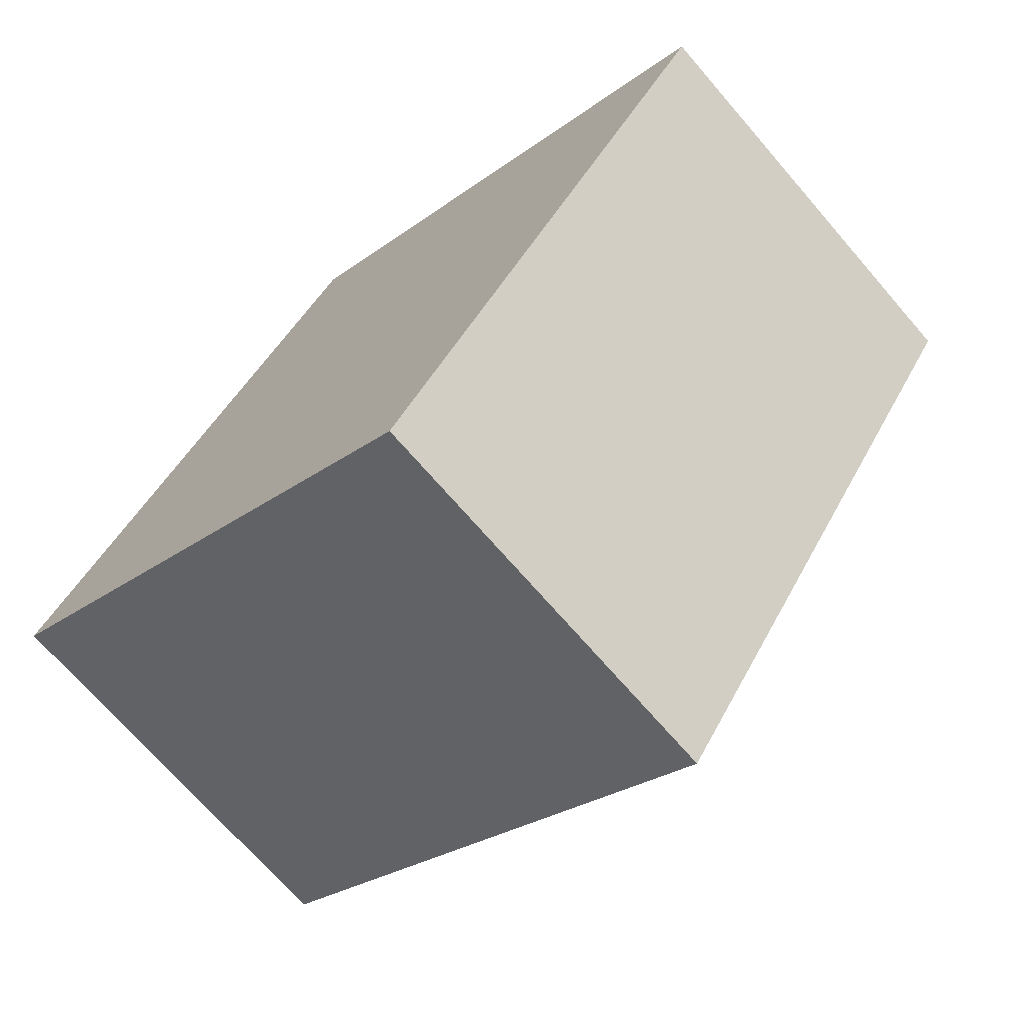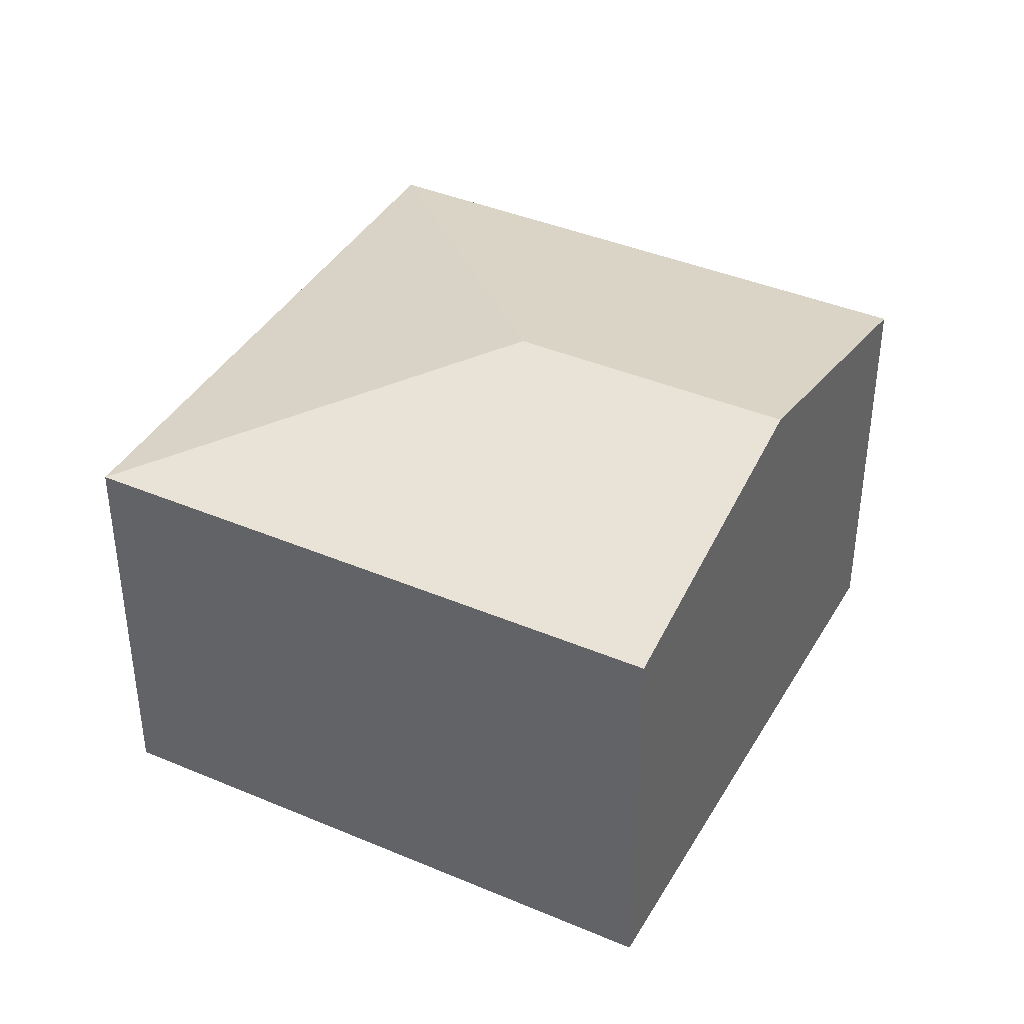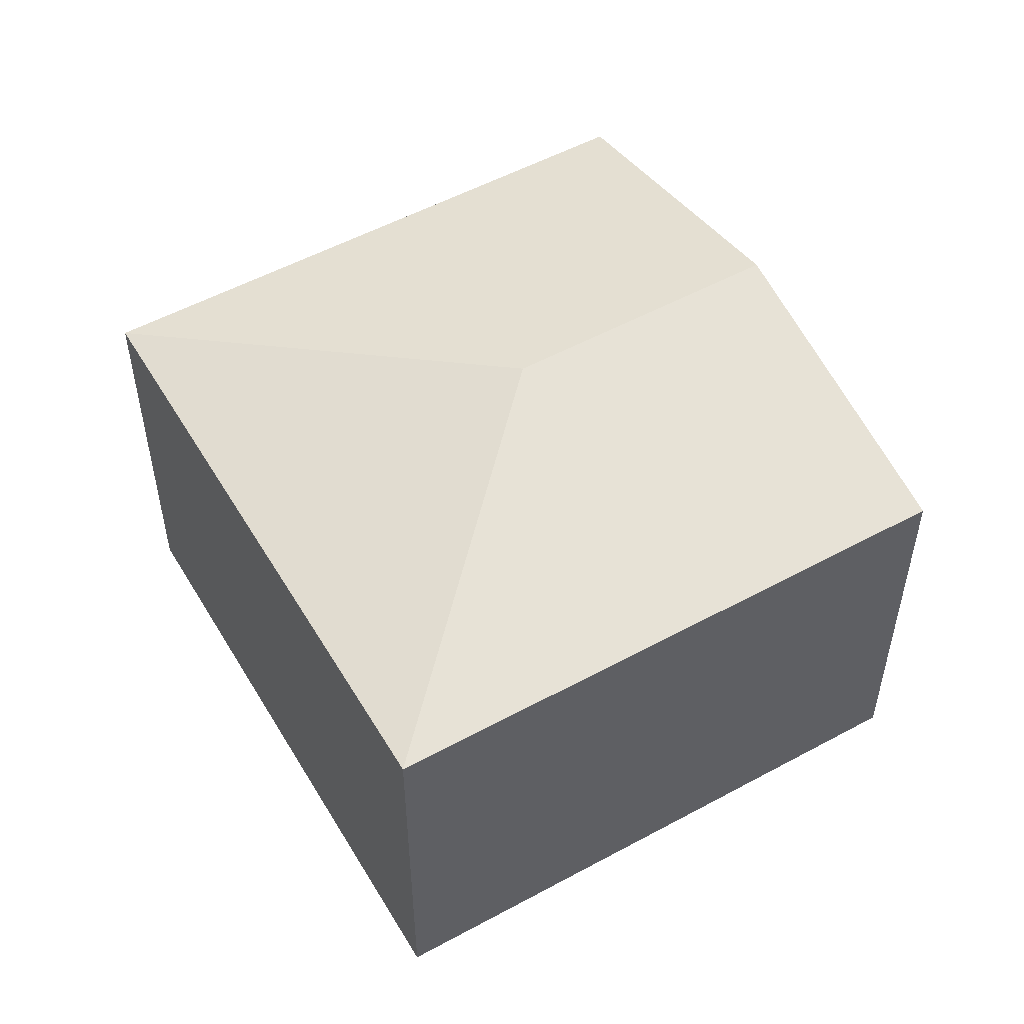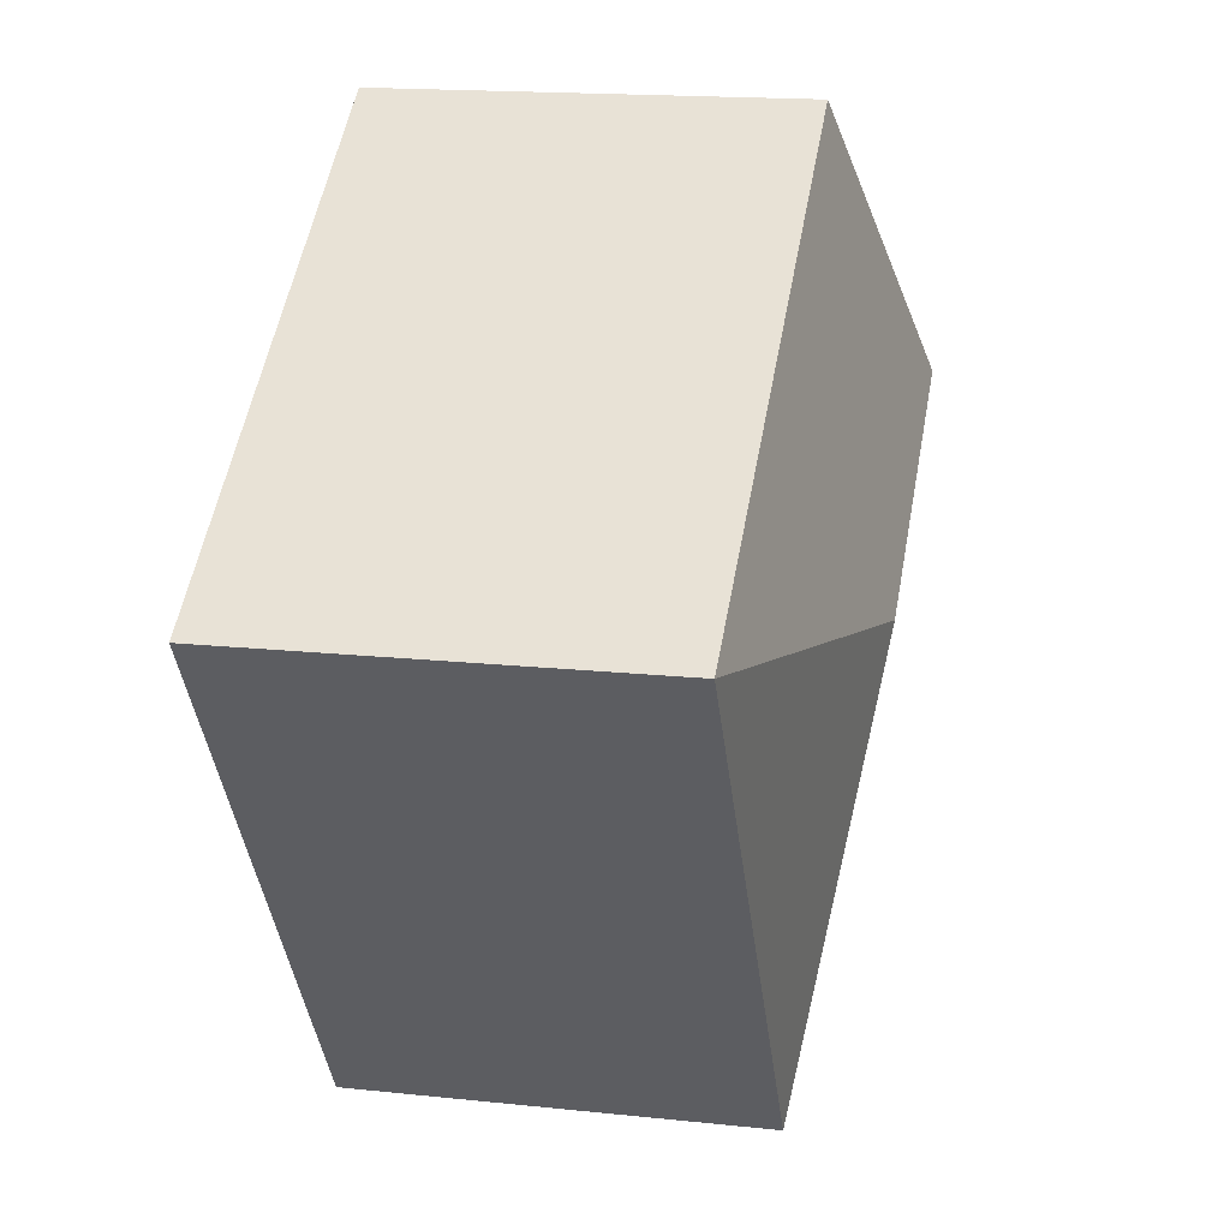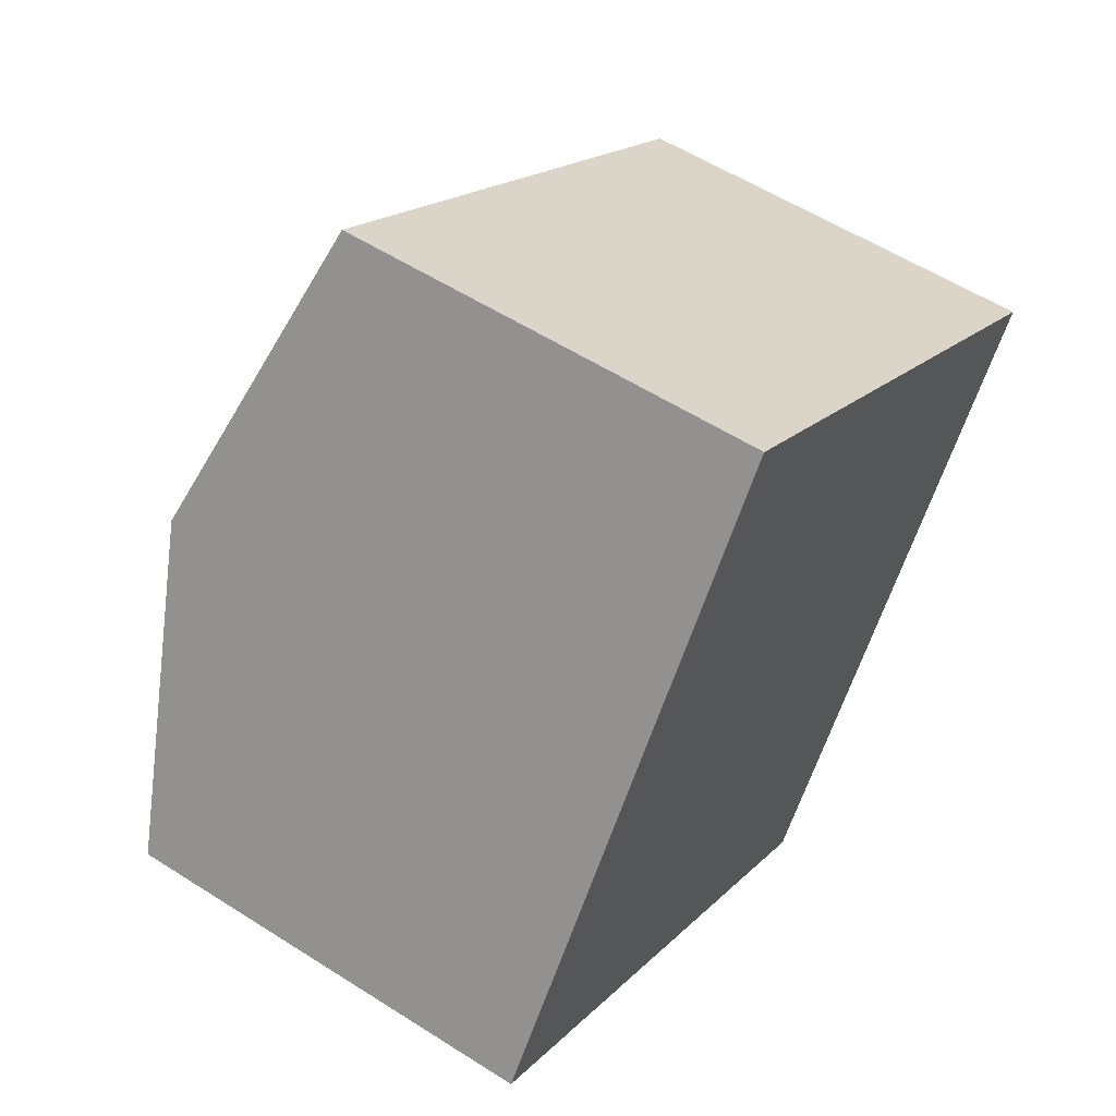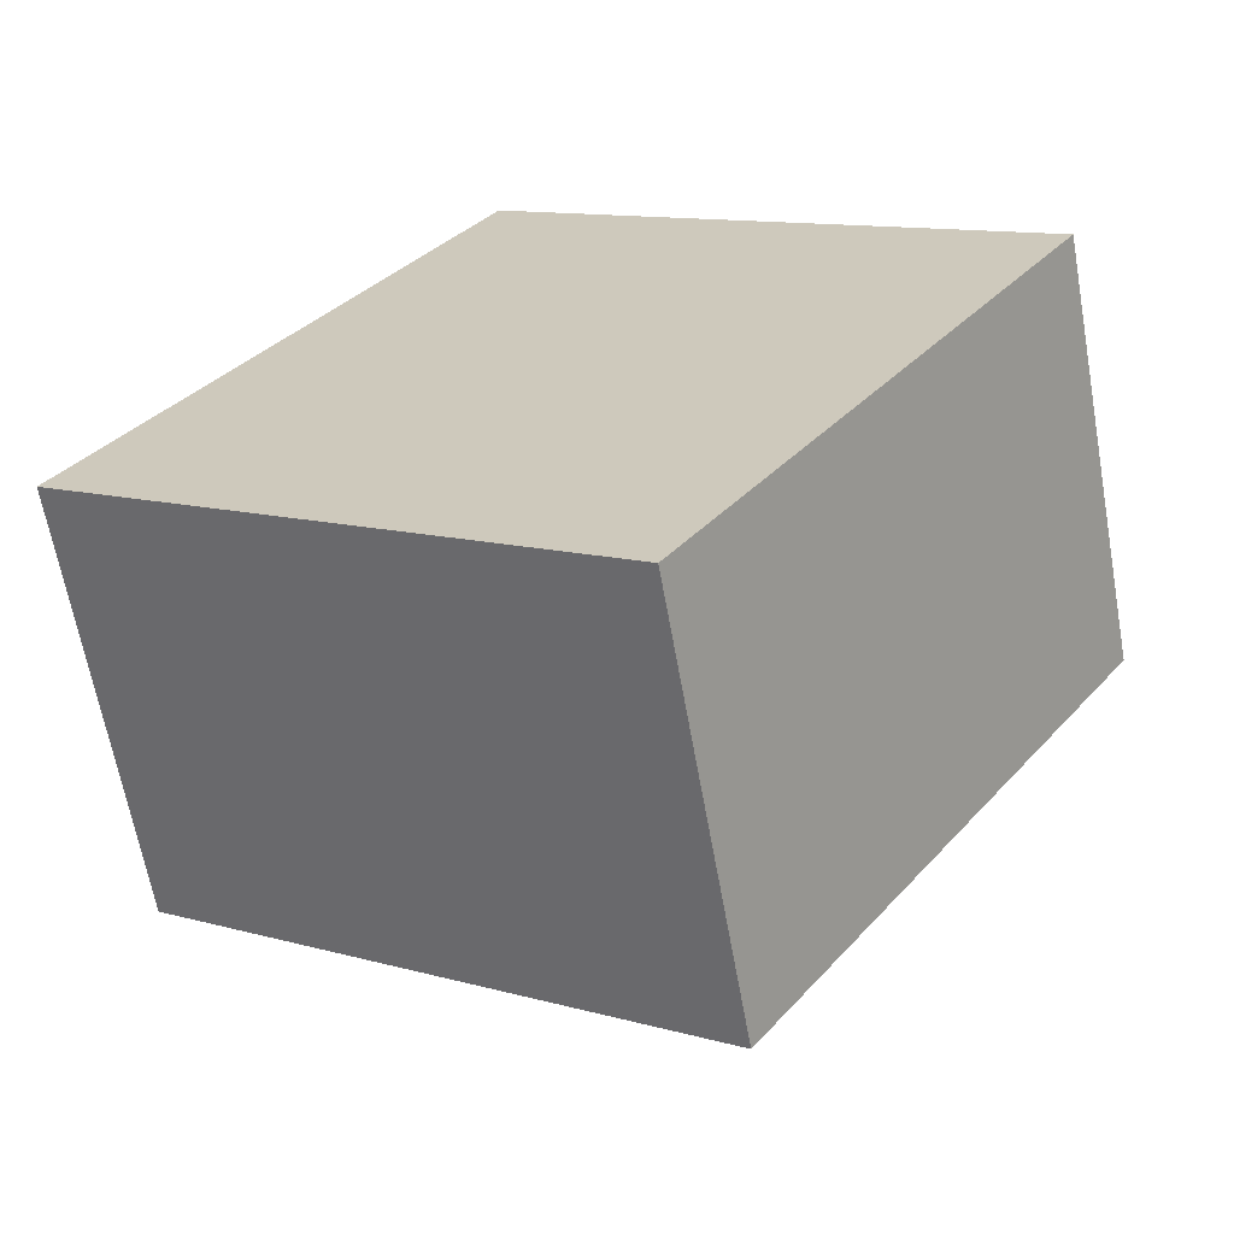
<metadata>
{"format":"obj","ext":"obj","renderer":"f3d","projection":"perspective","resolution":1024,"background":"white","views":[{"elev":-70.2,"azim":40.8,"up":"+Z"},{"elev":40.0,"azim":-118.0,"up":"+Y"},{"elev":53.2,"azim":-175.8,"up":"+Y"},{"elev":16.7,"azim":102.2,"up":"+Z"},{"elev":56.2,"azim":-56.2,"up":"+Z"},{"elev":-64.5,"azim":10.2,"up":"+Z"}]}
</metadata>
<code>
v  2.354 2.681 0.547
v  2.013 2.262 2.939
v  4.829 2.263 1.01
v  1.007 2.681 1.469
v  2.817 2.262 -1.928
v  0 2.262 1.385e-16
v  0 0 0
v  1.007 -8.995e-17 1.469
v  2.013 -1.8e-16 2.939
v  4.829 -6.184e-17 1.01
v  2.817 1.181e-16 -1.928
g defaultobject
f 1 2 3
f 2 1 4
f 1 3 5
f 4 5 6
f 5 4 1
f 7 4 6
f 4 7 2
f 2 7 8
f 2 8 9
f 2 10 3
f 10 2 9
f 10 5 3
f 5 10 11
f 11 6 5
f 6 11 7
f 8 10 9
f 10 8 7
f 10 7 11

</code>
